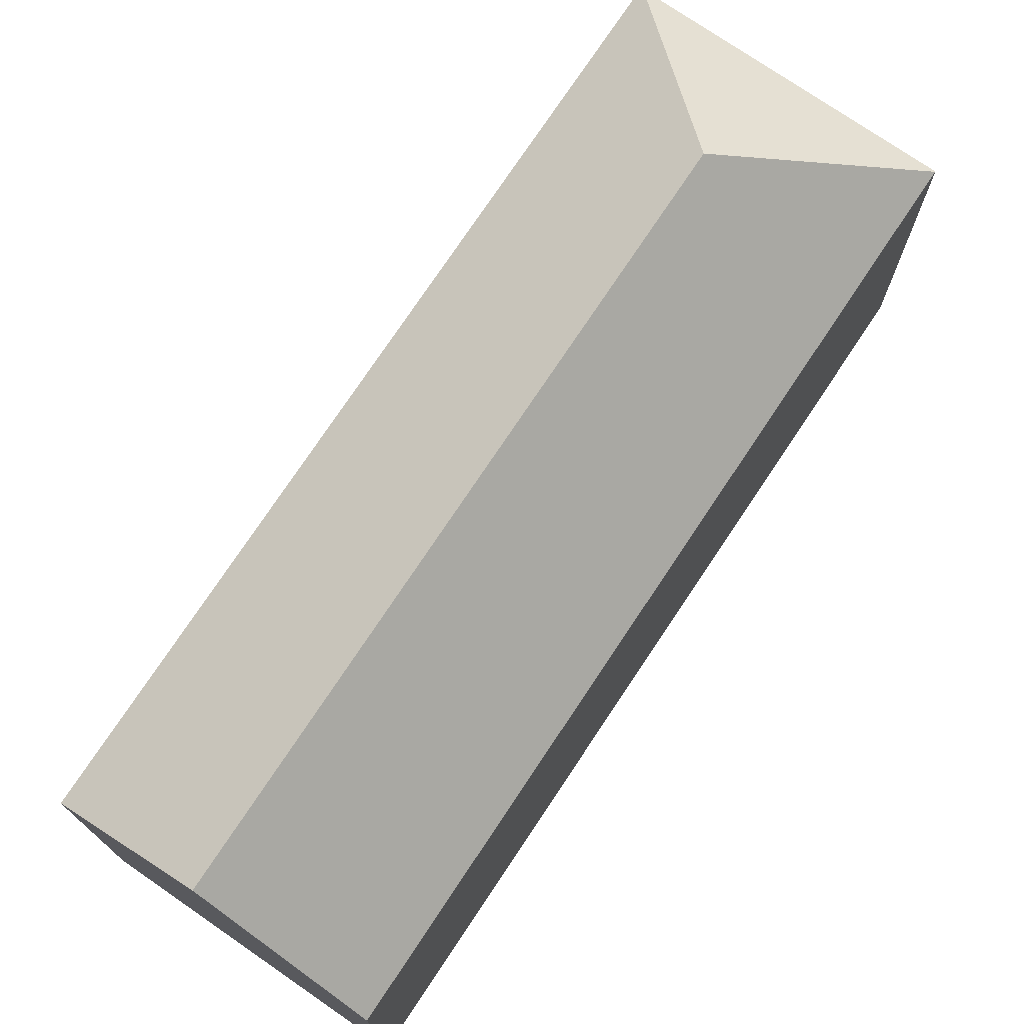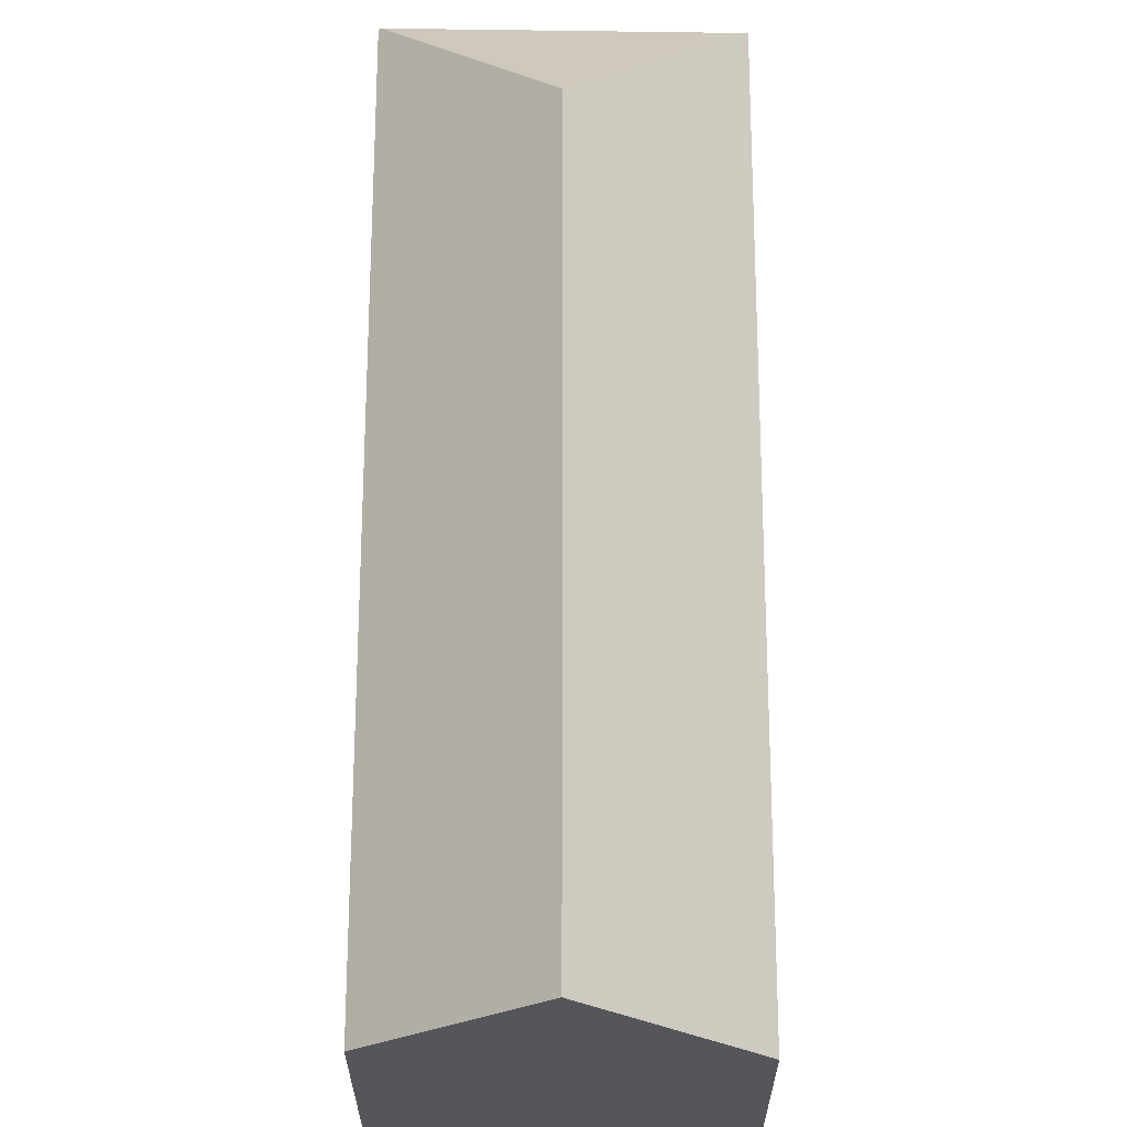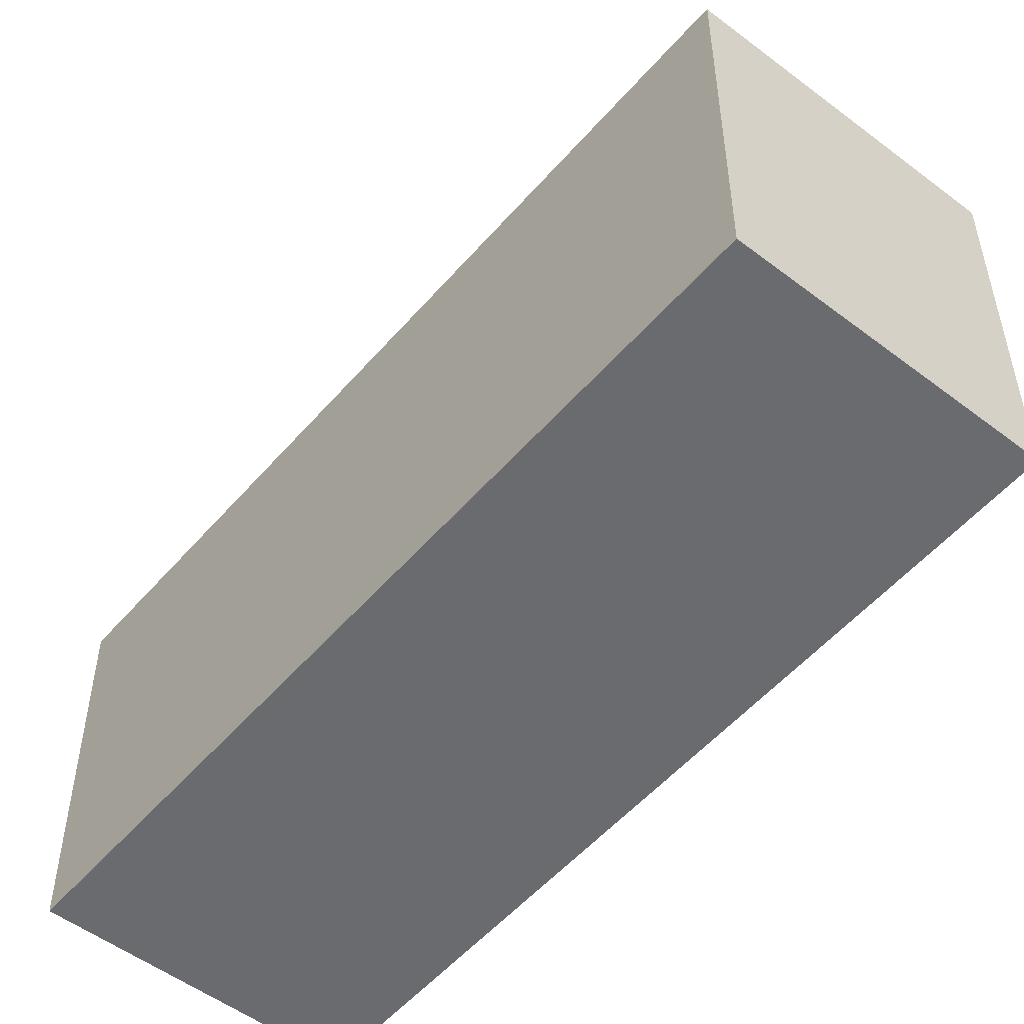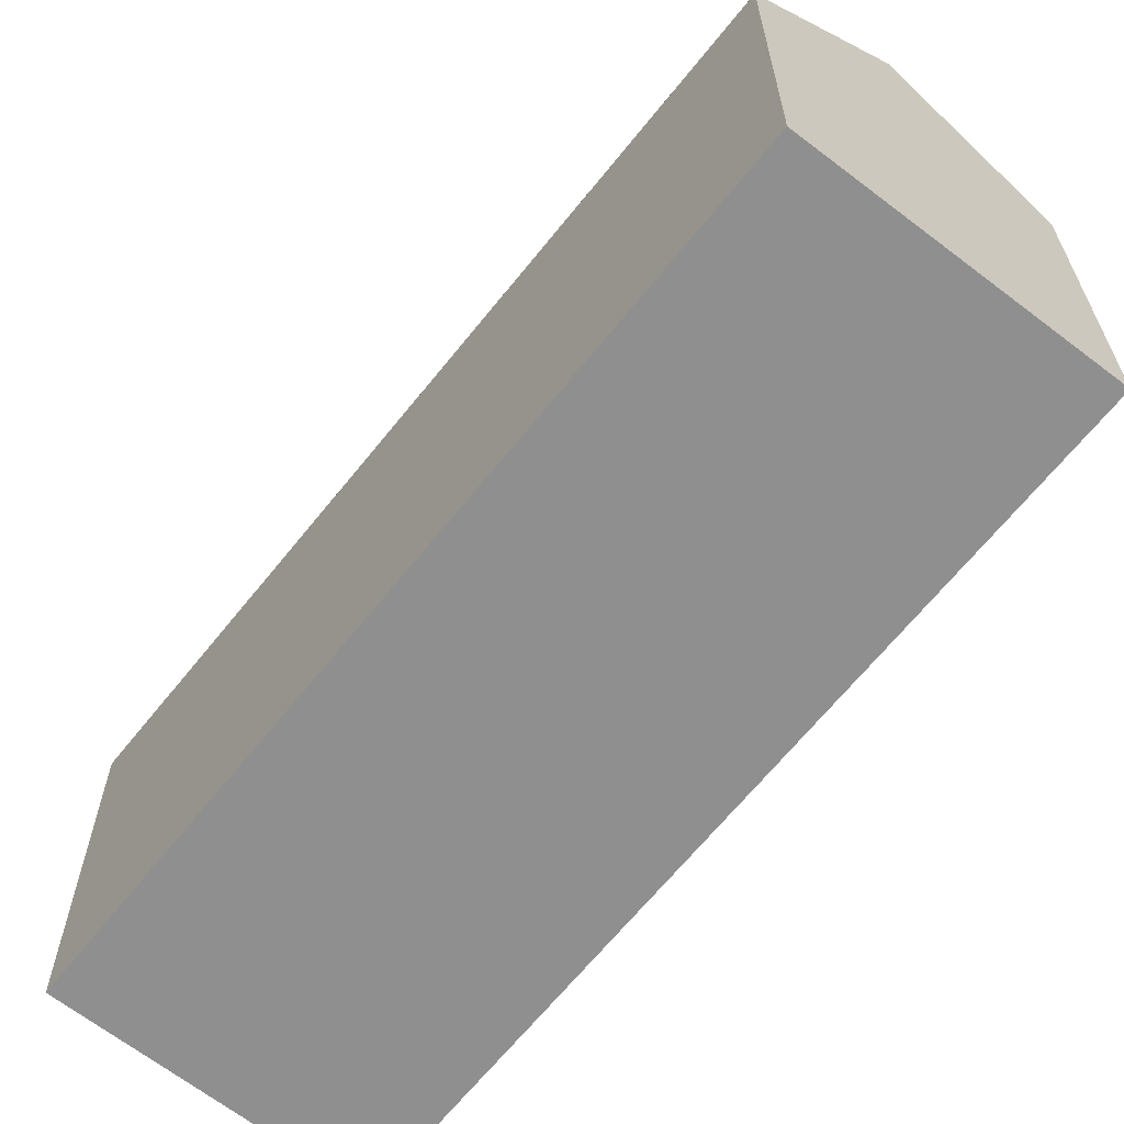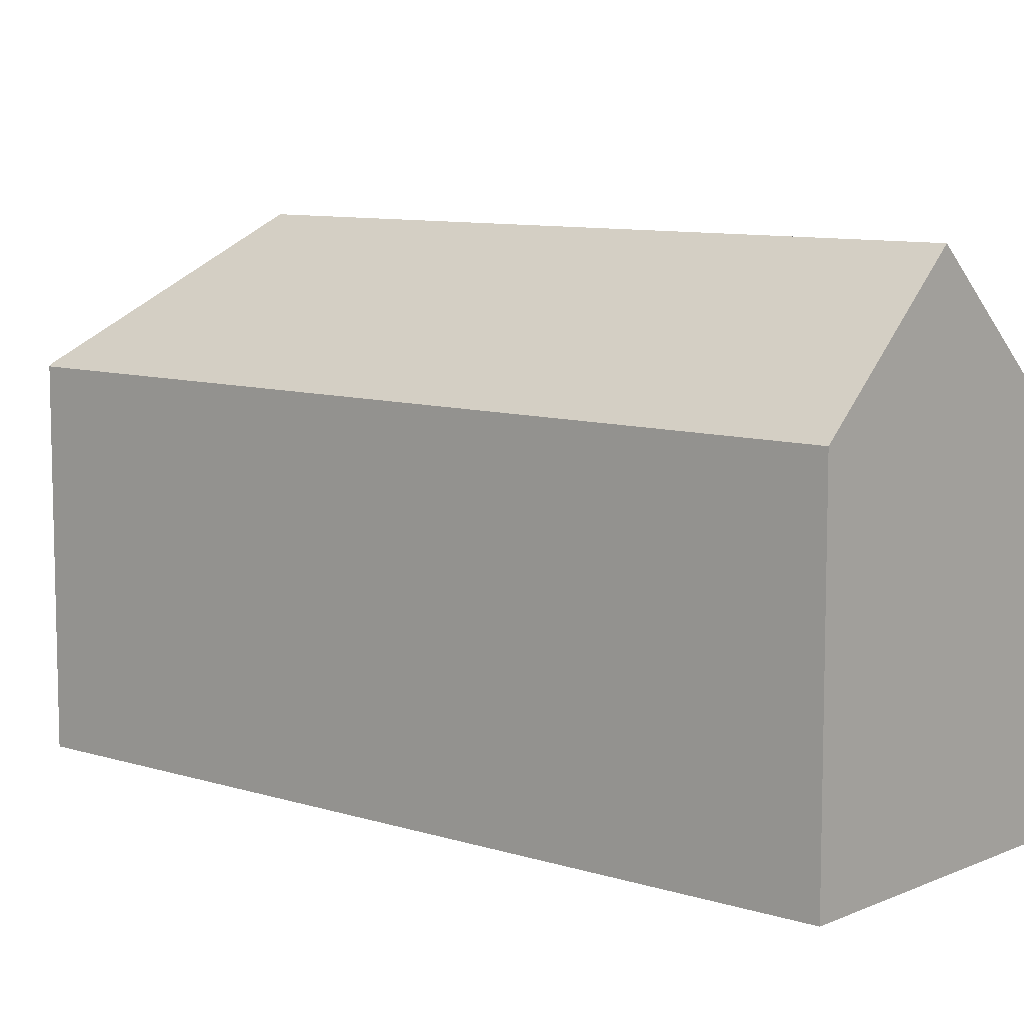
<metadata>
{"format":"obj","ext":"obj","renderer":"f3d","projection":"perspective","resolution":1024,"background":"white","views":[{"elev":75.4,"azim":60.3,"up":"+Y"},{"elev":64.9,"azim":26.7,"up":"+Y"},{"elev":-53.3,"azim":166.9,"up":"+Y"},{"elev":-65.4,"azim":-12.0,"up":"+Y"},{"elev":9.0,"azim":-23.2,"up":"+Y"}]}
</metadata>
<code>
v  9.533 12.61 -4.697
v  7.134 17.52 2.378
v  9.546 12.63 -4.672
v  0.074 12.72 -0.037
v  14.71 12.63 5.617
v  18.3 17.52 24.63
v  15.39 12.63 6.984
v  23.09 12.63 22.34
v  22.65 13.09 22.55
v  13.49 12.63 26.93
v  0 12.64 7.74e-16
v  9.533 2.876e-16 -4.697
v  0 0 0
v  0.074 2.266e-18 -0.037
v  13.49 -1.649e-15 26.93
v  18.3 -1.508e-15 24.63
v  22.65 -1.381e-15 22.55
v  23.09 -1.368e-15 22.34
v  15.39 -4.276e-16 6.984
v  14.71 -3.439e-16 5.617
v  9.546 2.861e-16 -4.672
g defaultobject
f 1 2 3
f 2 1 4
f 2 5 3
f 5 2 6
f 5 6 7
f 7 6 8
f 8 6 9
f 10 4 11
f 4 10 2
f 2 10 6
f 12 4 1
f 4 12 11
f 11 12 13
f 13 12 14
f 13 10 11
f 10 13 15
f 10 9 6
f 9 10 15
f 9 15 8
f 8 15 16
f 8 16 17
f 8 17 18
f 18 7 8
f 7 18 19
f 7 19 5
f 5 19 3
f 3 19 20
f 3 20 21
f 3 21 1
f 1 21 12
f 14 15 13
f 15 14 12
f 15 12 21
f 15 21 20
f 15 20 19
f 15 19 16
f 16 19 18
f 16 18 17

</code>
